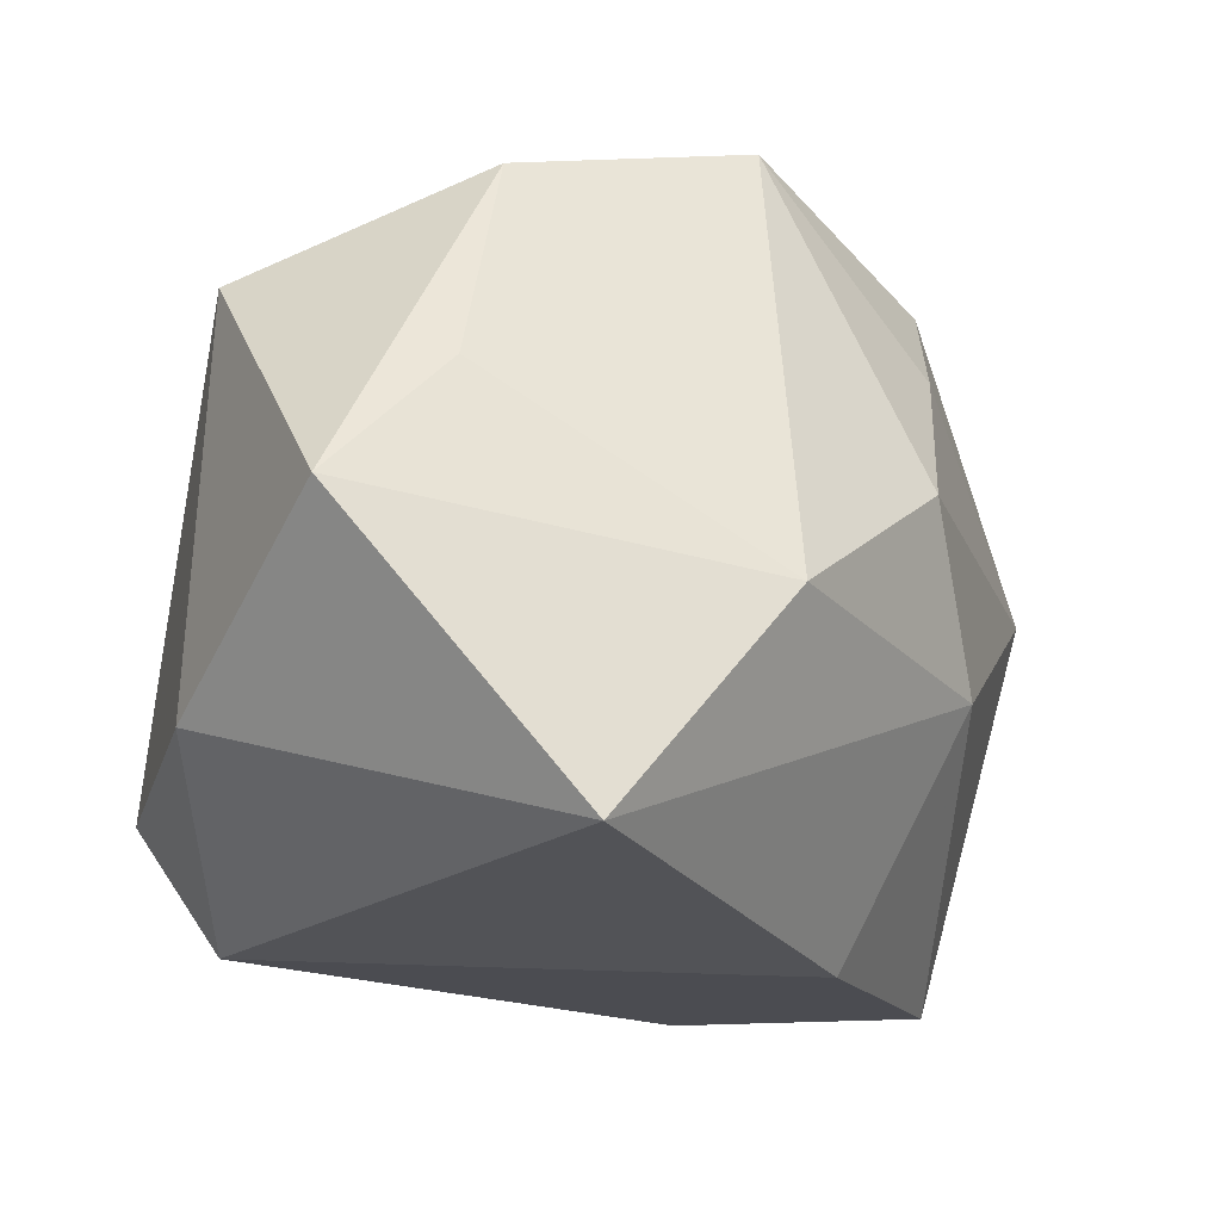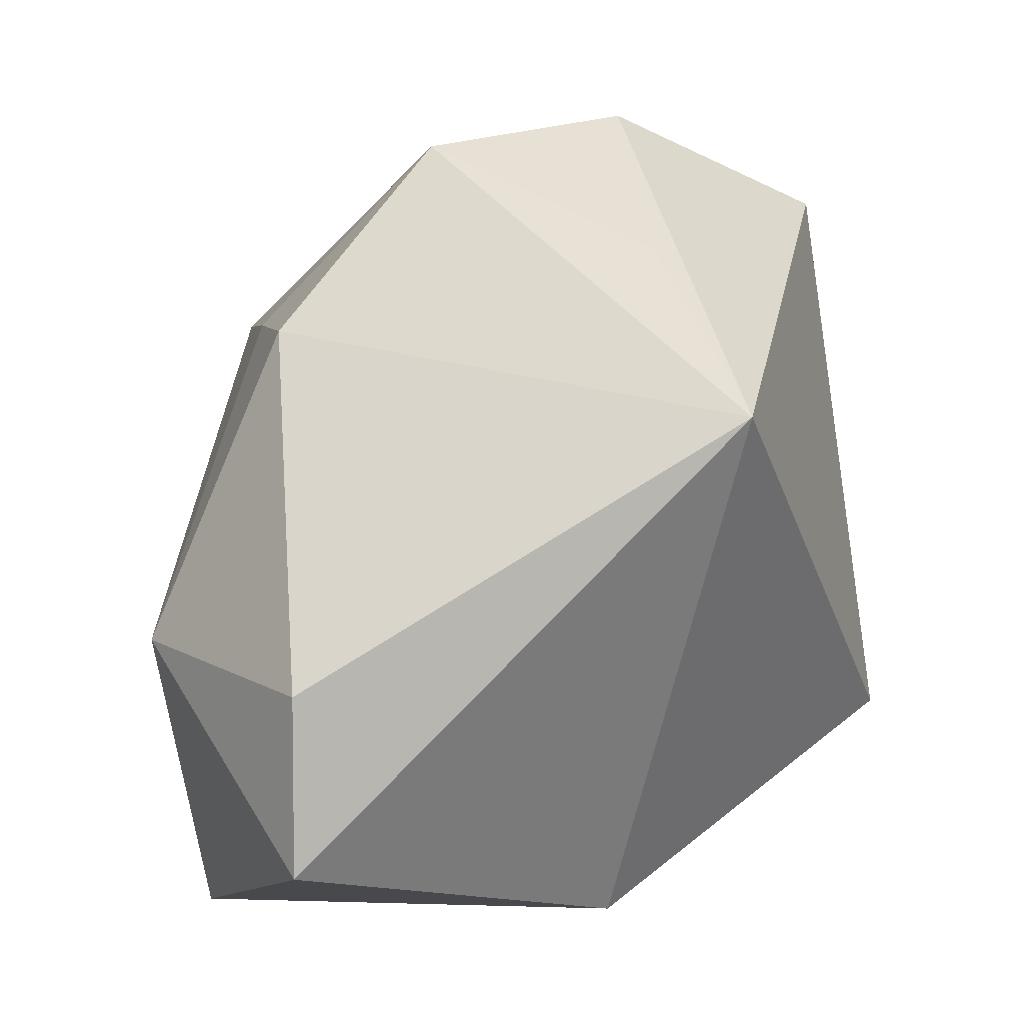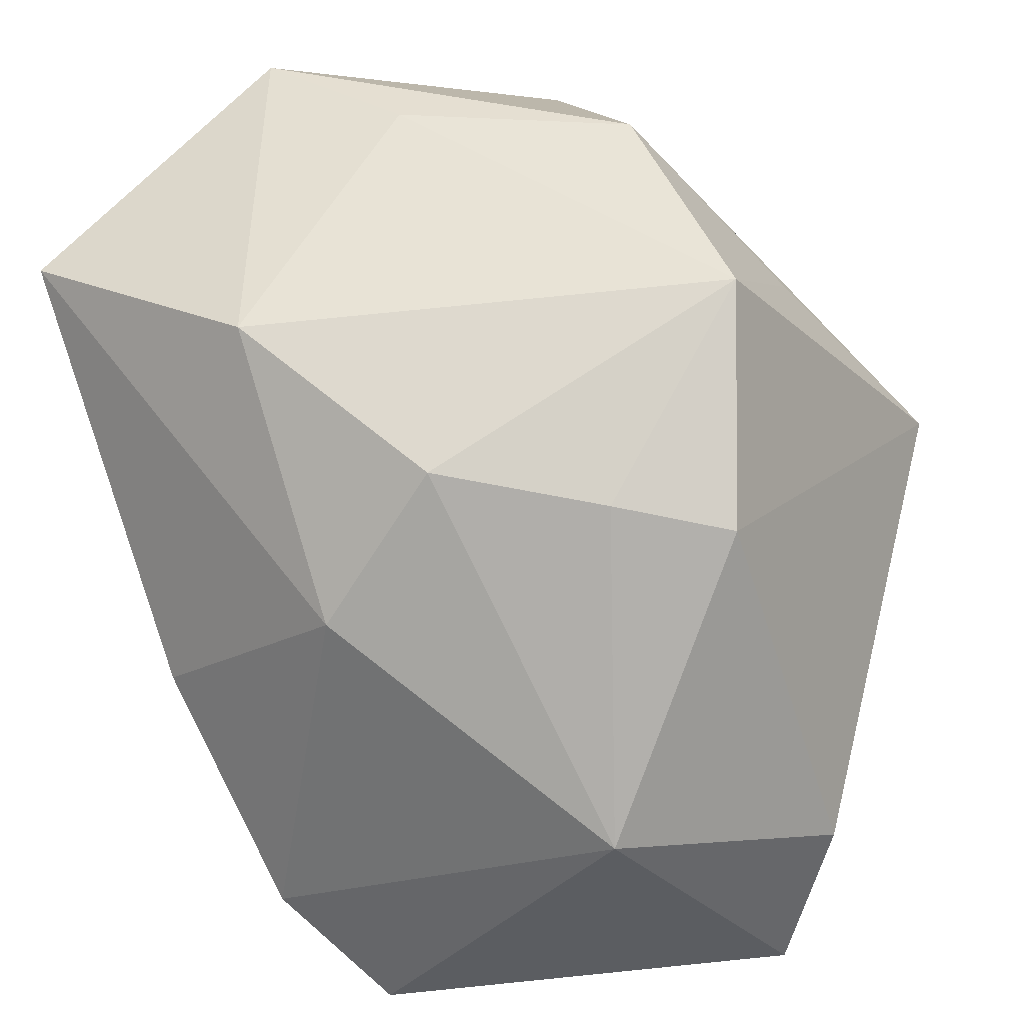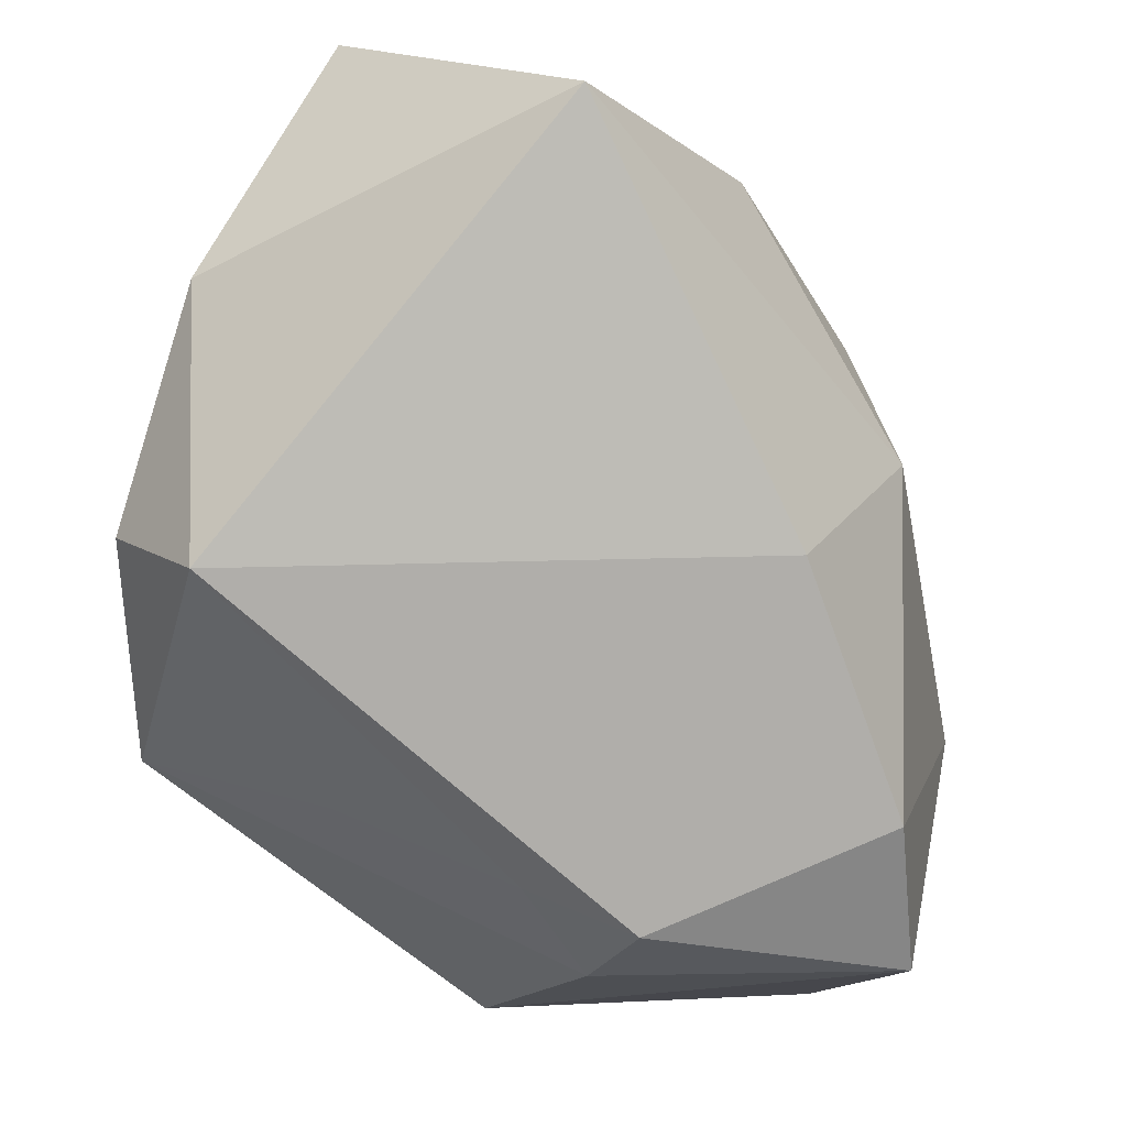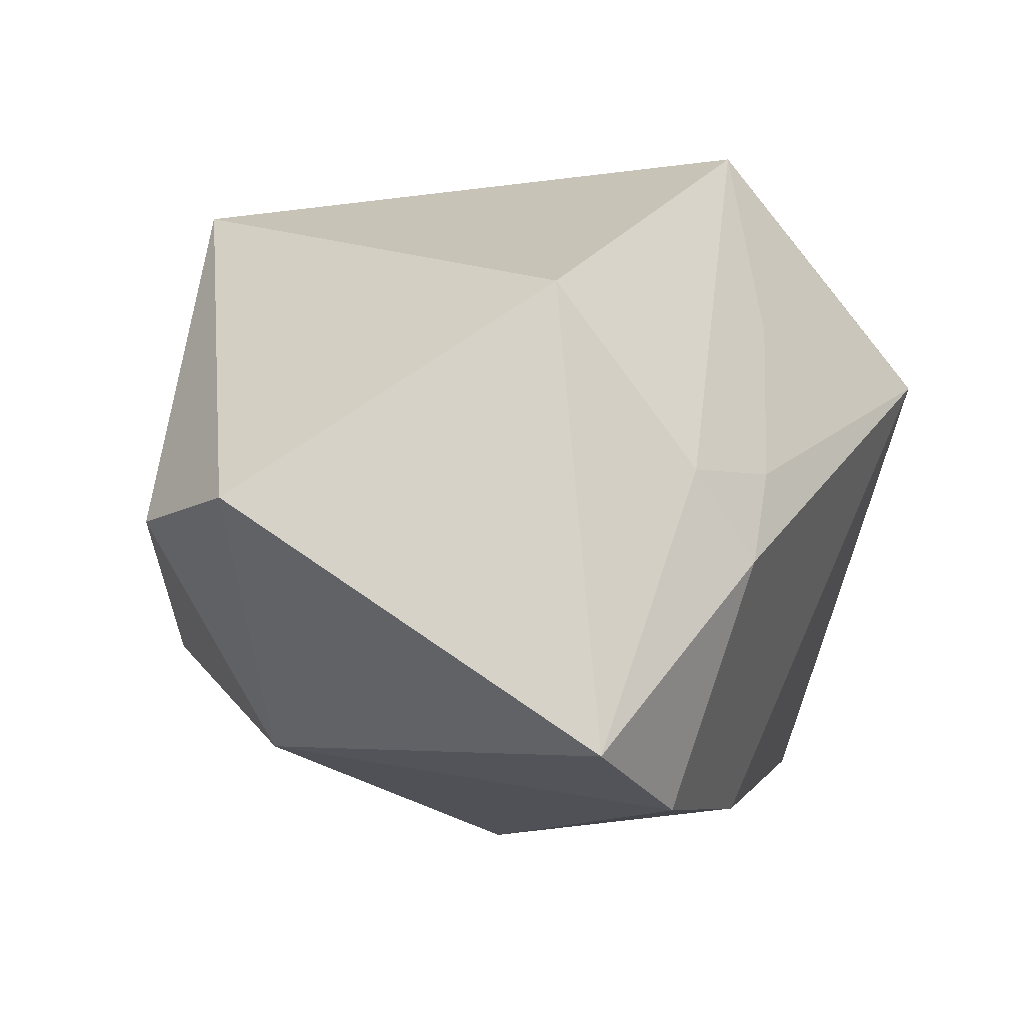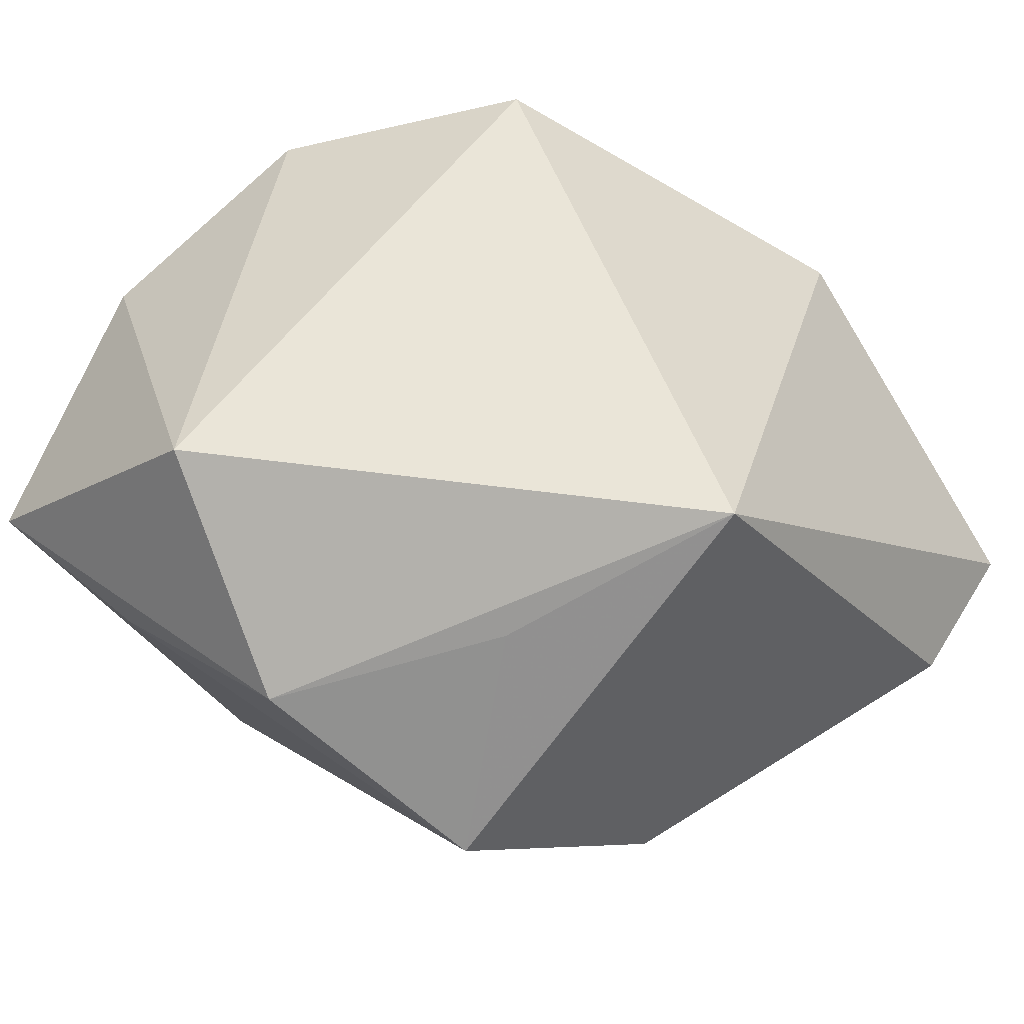
<metadata>
{"format":"obj","ext":"obj","renderer":"f3d","projection":"perspective","resolution":1024,"background":"white","views":[{"elev":44.9,"azim":117.9,"up":"+Y"},{"elev":-5.2,"azim":-74.3,"up":"+Y"},{"elev":30.4,"azim":-149.1,"up":"+Y"},{"elev":-17.5,"azim":115.2,"up":"+Y"},{"elev":-13.3,"azim":-17.3,"up":"+Z"},{"elev":51.0,"azim":-136.9,"up":"+Z"}]}
</metadata>
<code>
v 0.04434 0.01843 0.01788
v -0.00671 -0.04477 -0.03536
v -0.008527 0.04498 0.01441
v -0.03806 0.0167 -0.01543
v -0.02497 0.02593 0.02211
v -0.04463 -0.04021 -0.01074
v 0.01594 0.04441 0.004979
v 0.01787 -0.02148 0.03891
v -0.001899 0.005713 -0.03801
v 0.01101 -0.04275 -0.01416
v 0.0039 -0.04477 -0.005348
v -0.04896 -0.02204 -0.009455
v 0.02123 -0.01025 -0.03583
v 0.03968 -0.005116 0.02836
v -0.03784 0.005814 0.03497
v -0.02665 0.01944 -0.02178
v -0.009591 0.02233 -0.02982
v 0.04522 -0.01141 0.0161
v 0.04522 0.0298 -0.02438
v 0.01475 -0.03772 -0.003339
v 0.01521 0.0318 -0.02783
v 0.01145 0.03779 0.03285
v -0.03337 -0.01547 -0.03157
v 0.03541 0.04545 0.007428
v 0.005191 -0.0331 -0.03901
v -0.02979 0.03752 -0.001217
v 0.01875 -0.02885 0.01573
v -0.01116 -0.04477 0.01353
f 15 8 22
f 28 8 15
f 15 6 28
f 8 28 11
f 24 22 1
f 8 11 20
f 2 28 6
f 2 11 28
f 6 23 2
f 19 21 24
f 19 18 13
f 24 1 19
f 19 1 18
f 9 19 13
f 21 19 9
f 12 23 6
f 12 4 23
f 12 6 15
f 15 4 12
f 26 4 15
f 14 22 8
f 14 1 22
f 8 18 14
f 18 1 14
f 27 18 8
f 8 20 27
f 27 20 18
f 25 2 23
f 23 9 25
f 25 9 13
f 10 20 11
f 11 2 10
f 2 25 10
f 18 20 10
f 13 18 10
f 10 25 13
f 17 9 23
f 21 9 17
f 17 26 21
f 15 22 3
f 3 22 24
f 4 26 16
f 26 17 16
f 23 4 16
f 16 17 23
f 5 26 15
f 15 3 5
f 5 3 26
f 24 21 7
f 7 3 24
f 21 26 7
f 26 3 7

</code>
